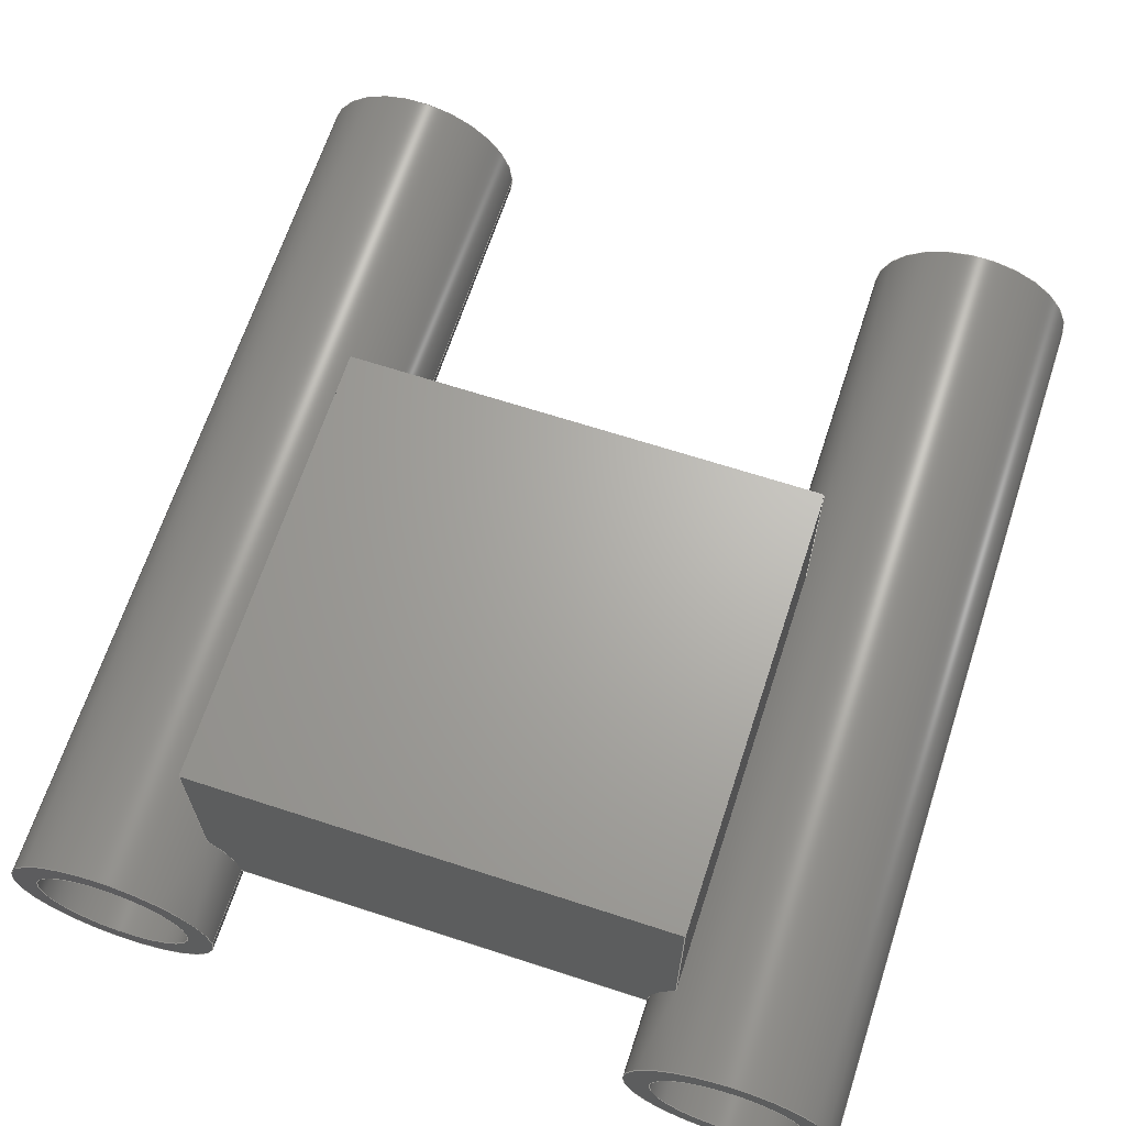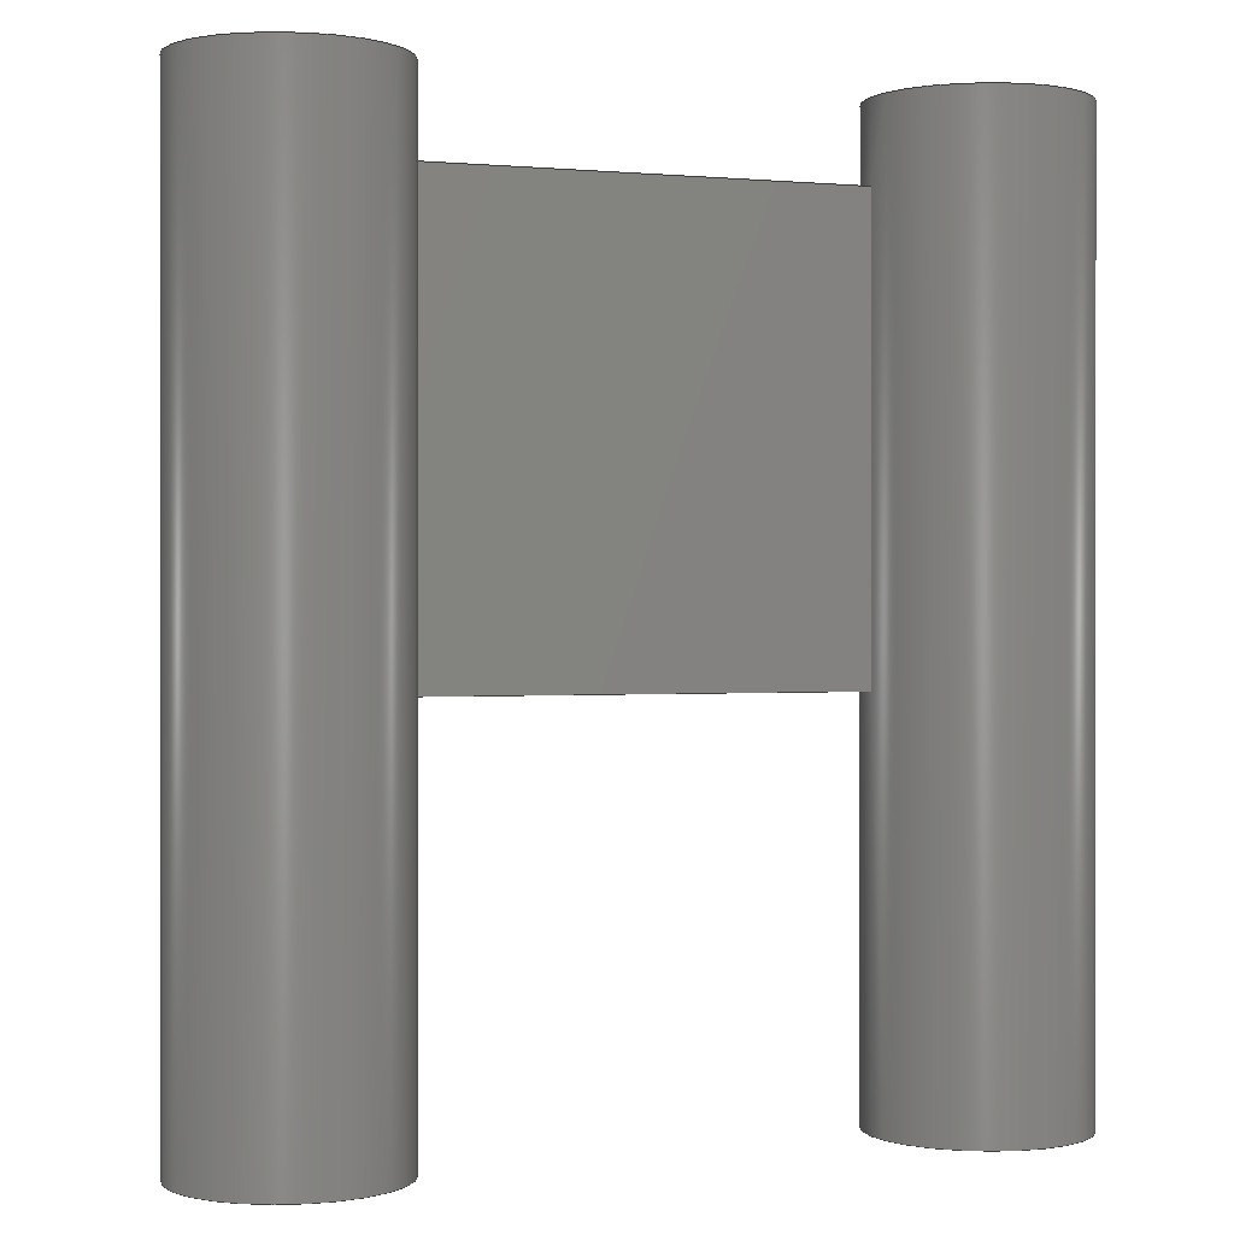
<metadata>
{"format":"step","ext":"step","renderer":"f3d","projection":"perspective","resolution":1024,"background":"white","views":[{"elev":66.3,"azim":-161.9,"up":"+Z"},{"elev":0.3,"azim":159.9,"up":"+Y"}]}
</metadata>
<code>
ISO-10303-21;
DATA;
#1=MECHANICAL_DESIGN_GEOMETRIC_PRESENTATION_REPRESENTATION('',(#4),#417);
#2=SHAPE_REPRESENTATION_RELATIONSHIP('SRR','None',#424,#3);
#3=ADVANCED_BREP_SHAPE_REPRESENTATION('',(#5),#416);
#4=STYLED_ITEM('',(#434),#5);
#5=MANIFOLD_SOLID_BREP('Body1',#235);
#6=FACE_BOUND('',#38,.T.);
#7=FACE_BOUND('',#40,.T.);
#8=FACE_BOUND('',#49,.T.);
#9=FACE_BOUND('',#51,.T.);
#10=FACE_BOUND('',#53,.T.);
#11=PLANE('',#257);
#12=PLANE('',#258);
#13=PLANE('',#259);
#14=PLANE('',#261);
#15=PLANE('',#262);
#16=PLANE('',#264);
#17=PLANE('',#265);
#18=PLANE('',#266);
#19=PLANE('',#273);
#20=PLANE('',#274);
#21=FACE_OUTER_BOUND('',#35,.T.);
#22=FACE_OUTER_BOUND('',#36,.T.);
#23=FACE_OUTER_BOUND('',#37,.T.);
#24=FACE_OUTER_BOUND('',#39,.T.);
#25=FACE_OUTER_BOUND('',#41,.T.);
#26=FACE_OUTER_BOUND('',#42,.T.);
#27=FACE_OUTER_BOUND('',#43,.T.);
#28=FACE_OUTER_BOUND('',#44,.T.);
#29=FACE_OUTER_BOUND('',#45,.T.);
#30=FACE_OUTER_BOUND('',#46,.T.);
#31=FACE_OUTER_BOUND('',#47,.T.);
#32=FACE_OUTER_BOUND('',#48,.T.);
#33=FACE_OUTER_BOUND('',#50,.T.);
#34=FACE_OUTER_BOUND('',#52,.T.);
#35=EDGE_LOOP('',(#155,#156,#157,#158,#159,#160,#161,#162,#163,#164));
#36=EDGE_LOOP('',(#165,#166,#167,#168));
#37=EDGE_LOOP('',(#169));
#38=EDGE_LOOP('',(#170));
#39=EDGE_LOOP('',(#171));
#40=EDGE_LOOP('',(#172));
#41=EDGE_LOOP('',(#173,#174,#175,#176,#177,#178));
#42=EDGE_LOOP('',(#179,#180,#181,#182));
#43=EDGE_LOOP('',(#183,#184,#185,#186,#187,#188));
#44=EDGE_LOOP('',(#189,#190,#191,#192));
#45=EDGE_LOOP('',(#193,#194,#195,#196));
#46=EDGE_LOOP('',(#197,#198,#199,#200));
#47=EDGE_LOOP('',(#201,#202,#203,#204));
#48=EDGE_LOOP('',(#205,#206,#207,#208));
#49=EDGE_LOOP('',(#209,#210,#211,#212));
#50=EDGE_LOOP('',(#213));
#51=EDGE_LOOP('',(#214));
#52=EDGE_LOOP('',(#215));
#53=EDGE_LOOP('',(#216));
#54=LINE('',#353,#73);
#55=LINE('',#357,#74);
#56=LINE('',#361,#75);
#57=LINE('',#363,#76);
#58=LINE('',#368,#77);
#59=LINE('',#374,#78);
#60=LINE('',#376,#79);
#61=LINE('',#378,#80);
#62=LINE('',#381,#81);
#63=LINE('',#384,#82);
#64=LINE('',#385,#83);
#65=LINE('',#388,#84);
#66=LINE('',#392,#85);
#67=LINE('',#393,#86);
#68=LINE('',#395,#87);
#69=LINE('',#396,#88);
#70=LINE('',#399,#89);
#71=LINE('',#404,#90);
#72=LINE('',#410,#91);
#73=VECTOR('',#281,0.4);
#74=VECTOR('',#284,1);
#75=VECTOR('',#287,0.4);
#76=VECTOR('',#290,1);
#77=VECTOR('',#295,0.3);
#78=VECTOR('',#304,1);
#79=VECTOR('',#305,1);
#80=VECTOR('',#306,1);
#81=VECTOR('',#309,1);
#82=VECTOR('',#312,1);
#83=VECTOR('',#313,1);
#84=VECTOR('',#316,1);
#85=VECTOR('',#319,1);
#86=VECTOR('',#320,1);
#87=VECTOR('',#323,1);
#88=VECTOR('',#324,1);
#89=VECTOR('',#329,1);
#90=VECTOR('',#334,0.3);
#91=VECTOR('',#341,0.4);
#92=CIRCLE('',#250,0.4);
#93=CIRCLE('',#251,0.4);
#94=CIRCLE('',#252,0.4);
#95=CIRCLE('',#253,0.4);
#96=CIRCLE('',#255,0.3);
#97=CIRCLE('',#256,0.3);
#98=CIRCLE('',#260,0.4);
#99=CIRCLE('',#263,0.4);
#100=CIRCLE('',#268,0.3);
#101=CIRCLE('',#269,0.3);
#102=CIRCLE('',#271,0.4);
#103=CIRCLE('',#272,0.4);
#104=VERTEX_POINT('',#350);
#105=VERTEX_POINT('',#352);
#106=VERTEX_POINT('',#354);
#107=VERTEX_POINT('',#356);
#108=VERTEX_POINT('',#358);
#109=VERTEX_POINT('',#360);
#110=VERTEX_POINT('',#365);
#111=VERTEX_POINT('',#367);
#112=VERTEX_POINT('',#373);
#113=VERTEX_POINT('',#375);
#114=VERTEX_POINT('',#377);
#115=VERTEX_POINT('',#379);
#116=VERTEX_POINT('',#383);
#117=VERTEX_POINT('',#387);
#118=VERTEX_POINT('',#389);
#119=VERTEX_POINT('',#391);
#120=VERTEX_POINT('',#401);
#121=VERTEX_POINT('',#403);
#122=VERTEX_POINT('',#407);
#123=VERTEX_POINT('',#409);
#124=EDGE_CURVE('',#104,#104,#92,.T.);
#125=EDGE_CURVE('',#104,#105,#54,.T.);
#126=EDGE_CURVE('',#106,#105,#93,.T.);
#127=EDGE_CURVE('',#107,#106,#55,.T.);
#128=EDGE_CURVE('',#108,#107,#94,.T.);
#129=EDGE_CURVE('',#108,#109,#56,.T.);
#130=EDGE_CURVE('',#109,#109,#95,.T.);
#131=EDGE_CURVE('',#105,#108,#57,.T.);
#132=EDGE_CURVE('',#110,#110,#96,.T.);
#133=EDGE_CURVE('',#110,#111,#58,.T.);
#134=EDGE_CURVE('',#111,#111,#97,.T.);
#135=EDGE_CURVE('',#107,#112,#59,.T.);
#136=EDGE_CURVE('',#113,#112,#60,.T.);
#137=EDGE_CURVE('',#114,#113,#61,.T.);
#138=EDGE_CURVE('',#115,#114,#98,.T.);
#139=EDGE_CURVE('',#108,#115,#62,.T.);
#140=EDGE_CURVE('',#106,#116,#63,.T.);
#141=EDGE_CURVE('',#112,#116,#64,.T.);
#142=EDGE_CURVE('',#117,#105,#65,.T.);
#143=EDGE_CURVE('',#118,#117,#99,.T.);
#144=EDGE_CURVE('',#118,#119,#66,.T.);
#145=EDGE_CURVE('',#116,#119,#67,.T.);
#146=EDGE_CURVE('',#114,#118,#68,.T.);
#147=EDGE_CURVE('',#119,#113,#69,.T.);
#148=EDGE_CURVE('',#117,#115,#70,.T.);
#149=EDGE_CURVE('',#120,#120,#100,.T.);
#150=EDGE_CURVE('',#120,#121,#71,.T.);
#151=EDGE_CURVE('',#121,#121,#101,.T.);
#152=EDGE_CURVE('',#122,#122,#102,.T.);
#153=EDGE_CURVE('',#122,#123,#72,.T.);
#154=EDGE_CURVE('',#123,#123,#103,.T.);
#155=ORIENTED_EDGE('',*,*,#124,.F.);
#156=ORIENTED_EDGE('',*,*,#125,.T.);
#157=ORIENTED_EDGE('',*,*,#126,.F.);
#158=ORIENTED_EDGE('',*,*,#127,.F.);
#159=ORIENTED_EDGE('',*,*,#128,.F.);
#160=ORIENTED_EDGE('',*,*,#129,.T.);
#161=ORIENTED_EDGE('',*,*,#130,.T.);
#162=ORIENTED_EDGE('',*,*,#129,.F.);
#163=ORIENTED_EDGE('',*,*,#131,.F.);
#164=ORIENTED_EDGE('',*,*,#125,.F.);
#165=ORIENTED_EDGE('',*,*,#132,.F.);
#166=ORIENTED_EDGE('',*,*,#133,.T.);
#167=ORIENTED_EDGE('',*,*,#134,.T.);
#168=ORIENTED_EDGE('',*,*,#133,.F.);
#169=ORIENTED_EDGE('',*,*,#124,.T.);
#170=ORIENTED_EDGE('',*,*,#132,.T.);
#171=ORIENTED_EDGE('',*,*,#130,.F.);
#172=ORIENTED_EDGE('',*,*,#134,.F.);
#173=ORIENTED_EDGE('',*,*,#128,.T.);
#174=ORIENTED_EDGE('',*,*,#135,.T.);
#175=ORIENTED_EDGE('',*,*,#136,.F.);
#176=ORIENTED_EDGE('',*,*,#137,.F.);
#177=ORIENTED_EDGE('',*,*,#138,.F.);
#178=ORIENTED_EDGE('',*,*,#139,.F.);
#179=ORIENTED_EDGE('',*,*,#127,.T.);
#180=ORIENTED_EDGE('',*,*,#140,.T.);
#181=ORIENTED_EDGE('',*,*,#141,.F.);
#182=ORIENTED_EDGE('',*,*,#135,.F.);
#183=ORIENTED_EDGE('',*,*,#126,.T.);
#184=ORIENTED_EDGE('',*,*,#142,.F.);
#185=ORIENTED_EDGE('',*,*,#143,.F.);
#186=ORIENTED_EDGE('',*,*,#144,.T.);
#187=ORIENTED_EDGE('',*,*,#145,.F.);
#188=ORIENTED_EDGE('',*,*,#140,.F.);
#189=ORIENTED_EDGE('',*,*,#146,.F.);
#190=ORIENTED_EDGE('',*,*,#137,.T.);
#191=ORIENTED_EDGE('',*,*,#147,.F.);
#192=ORIENTED_EDGE('',*,*,#144,.F.);
#193=ORIENTED_EDGE('',*,*,#136,.T.);
#194=ORIENTED_EDGE('',*,*,#141,.T.);
#195=ORIENTED_EDGE('',*,*,#145,.T.);
#196=ORIENTED_EDGE('',*,*,#147,.T.);
#197=ORIENTED_EDGE('',*,*,#131,.T.);
#198=ORIENTED_EDGE('',*,*,#139,.T.);
#199=ORIENTED_EDGE('',*,*,#148,.F.);
#200=ORIENTED_EDGE('',*,*,#142,.T.);
#201=ORIENTED_EDGE('',*,*,#149,.F.);
#202=ORIENTED_EDGE('',*,*,#150,.T.);
#203=ORIENTED_EDGE('',*,*,#151,.T.);
#204=ORIENTED_EDGE('',*,*,#150,.F.);
#205=ORIENTED_EDGE('',*,*,#152,.F.);
#206=ORIENTED_EDGE('',*,*,#153,.T.);
#207=ORIENTED_EDGE('',*,*,#154,.T.);
#208=ORIENTED_EDGE('',*,*,#153,.F.);
#209=ORIENTED_EDGE('',*,*,#146,.T.);
#210=ORIENTED_EDGE('',*,*,#143,.T.);
#211=ORIENTED_EDGE('',*,*,#148,.T.);
#212=ORIENTED_EDGE('',*,*,#138,.T.);
#213=ORIENTED_EDGE('',*,*,#152,.T.);
#214=ORIENTED_EDGE('',*,*,#149,.T.);
#215=ORIENTED_EDGE('',*,*,#154,.F.);
#216=ORIENTED_EDGE('',*,*,#151,.F.);
#217=CYLINDRICAL_SURFACE('',#249,0.4);
#218=CYLINDRICAL_SURFACE('',#254,0.3);
#219=CYLINDRICAL_SURFACE('',#267,0.3);
#220=CYLINDRICAL_SURFACE('',#270,0.4);
#221=ADVANCED_FACE('',(#21),#217,.T.);
#222=ADVANCED_FACE('',(#22),#218,.F.);
#223=ADVANCED_FACE('',(#23,#6),#11,.T.);
#224=ADVANCED_FACE('',(#24,#7),#12,.F.);
#225=ADVANCED_FACE('',(#25),#13,.T.);
#226=ADVANCED_FACE('',(#26),#14,.T.);
#227=ADVANCED_FACE('',(#27),#15,.T.);
#228=ADVANCED_FACE('',(#28),#16,.T.);
#229=ADVANCED_FACE('',(#29),#17,.T.);
#230=ADVANCED_FACE('',(#30),#18,.F.);
#231=ADVANCED_FACE('',(#31),#219,.F.);
#232=ADVANCED_FACE('',(#32,#8),#220,.T.);
#233=ADVANCED_FACE('',(#33,#9),#19,.T.);
#234=ADVANCED_FACE('',(#34,#10),#20,.F.);
#235=CLOSED_SHELL('',(#221,#222,#223,#224,#225,#226,#227,#228,#229,#230,
#231,#232,#233,#234));
#236=DERIVED_UNIT_ELEMENT(#238,1);
#237=DERIVED_UNIT_ELEMENT(#419,3);
#238=(
MASS_UNIT()
NAMED_UNIT(*)
SI_UNIT(.KILO.,.GRAM.)
);
#239=DERIVED_UNIT((#236,#237));
#240=MEASURE_REPRESENTATION_ITEM('density measure',
POSITIVE_RATIO_MEASURE(7850),#239);
#241=PROPERTY_DEFINITION_REPRESENTATION(#246,#243);
#242=PROPERTY_DEFINITION_REPRESENTATION(#247,#244);
#243=REPRESENTATION('material name',(#245),#416);
#244=REPRESENTATION('density',(#240),#416);
#245=DESCRIPTIVE_REPRESENTATION_ITEM('Steel','Steel');
#246=PROPERTY_DEFINITION('material property','material name',#426);
#247=PROPERTY_DEFINITION('material property','density of part',#426);
#248=AXIS2_PLACEMENT_3D('placement',#348,#275,#276);
#249=AXIS2_PLACEMENT_3D('',#349,#277,#278);
#250=AXIS2_PLACEMENT_3D('',#351,#279,#280);
#251=AXIS2_PLACEMENT_3D('',#355,#282,#283);
#252=AXIS2_PLACEMENT_3D('',#359,#285,#286);
#253=AXIS2_PLACEMENT_3D('',#362,#288,#289);
#254=AXIS2_PLACEMENT_3D('',#364,#291,#292);
#255=AXIS2_PLACEMENT_3D('',#366,#293,#294);
#256=AXIS2_PLACEMENT_3D('',#369,#296,#297);
#257=AXIS2_PLACEMENT_3D('',#370,#298,#299);
#258=AXIS2_PLACEMENT_3D('',#371,#300,#301);
#259=AXIS2_PLACEMENT_3D('',#372,#302,#303);
#260=AXIS2_PLACEMENT_3D('',#380,#307,#308);
#261=AXIS2_PLACEMENT_3D('',#382,#310,#311);
#262=AXIS2_PLACEMENT_3D('',#386,#314,#315);
#263=AXIS2_PLACEMENT_3D('',#390,#317,#318);
#264=AXIS2_PLACEMENT_3D('',#394,#321,#322);
#265=AXIS2_PLACEMENT_3D('',#397,#325,#326);
#266=AXIS2_PLACEMENT_3D('',#398,#327,#328);
#267=AXIS2_PLACEMENT_3D('',#400,#330,#331);
#268=AXIS2_PLACEMENT_3D('',#402,#332,#333);
#269=AXIS2_PLACEMENT_3D('',#405,#335,#336);
#270=AXIS2_PLACEMENT_3D('',#406,#337,#338);
#271=AXIS2_PLACEMENT_3D('',#408,#339,#340);
#272=AXIS2_PLACEMENT_3D('',#411,#342,#343);
#273=AXIS2_PLACEMENT_3D('',#412,#344,#345);
#274=AXIS2_PLACEMENT_3D('',#413,#346,#347);
#275=DIRECTION('axis',(0,0,1));
#276=DIRECTION('refdir',(1,0,0));
#277=DIRECTION('center_axis',(0,1,0));
#278=DIRECTION('ref_axis',(1,0,0));
#279=DIRECTION('center_axis',(0,1,0));
#280=DIRECTION('ref_axis',(1,0,0));
#281=DIRECTION('',(0,-1,0));
#282=DIRECTION('center_axis',(0,-1,0));
#283=DIRECTION('ref_axis',(1,0,0));
#284=DIRECTION('',(0,1,0));
#285=DIRECTION('center_axis',(0,1,0));
#286=DIRECTION('ref_axis',(1,0,0));
#287=DIRECTION('',(0,-1,0));
#288=DIRECTION('center_axis',(0,1,0));
#289=DIRECTION('ref_axis',(1,0,0));
#290=DIRECTION('',(0,-1,0));
#291=DIRECTION('center_axis',(0,1,0));
#292=DIRECTION('ref_axis',(1,0,0));
#293=DIRECTION('center_axis',(0,-1,0));
#294=DIRECTION('ref_axis',(1,0,0));
#295=DIRECTION('',(0,-1,0));
#296=DIRECTION('center_axis',(0,-1,0));
#297=DIRECTION('ref_axis',(1,0,0));
#298=DIRECTION('center_axis',(0,1,0));
#299=DIRECTION('ref_axis',(1,0,0));
#300=DIRECTION('center_axis',(0,1,0));
#301=DIRECTION('ref_axis',(1,0,0));
#302=DIRECTION('center_axis',(0,-1,0));
#303=DIRECTION('ref_axis',(1,0,0));
#304=DIRECTION('',(0,0,1));
#305=DIRECTION('',(1,0,0));
#306=DIRECTION('',(0,0,1));
#307=DIRECTION('center_axis',(0,-1,0));
#308=DIRECTION('ref_axis',(1,0,0));
#309=DIRECTION('',(-1,0,0));
#310=DIRECTION('center_axis',(1,0,0));
#311=DIRECTION('ref_axis',(0,1,0));
#312=DIRECTION('',(0,0,1));
#313=DIRECTION('',(0,1,0));
#314=DIRECTION('center_axis',(0,1,0));
#315=DIRECTION('ref_axis',(-1,0,0));
#316=DIRECTION('',(1,0,0));
#317=DIRECTION('center_axis',(0,1,0));
#318=DIRECTION('ref_axis',(1,0,0));
#319=DIRECTION('',(0,0,1));
#320=DIRECTION('',(-1,0,0));
#321=DIRECTION('center_axis',(-1,0,0));
#322=DIRECTION('ref_axis',(0,-1,0));
#323=DIRECTION('',(0,1,0));
#324=DIRECTION('',(0,-1,0));
#325=DIRECTION('center_axis',(0,0,1));
#326=DIRECTION('ref_axis',(1,0,0));
#327=DIRECTION('center_axis',(0,0,1));
#328=DIRECTION('ref_axis',(1,0,0));
#329=DIRECTION('',(0,-1,0));
#330=DIRECTION('center_axis',(0,1,0));
#331=DIRECTION('ref_axis',(1,0,0));
#332=DIRECTION('center_axis',(0,-1,0));
#333=DIRECTION('ref_axis',(1,0,0));
#334=DIRECTION('',(0,-1,0));
#335=DIRECTION('center_axis',(0,-1,0));
#336=DIRECTION('ref_axis',(1,0,0));
#337=DIRECTION('center_axis',(0,1,0));
#338=DIRECTION('ref_axis',(1,0,0));
#339=DIRECTION('center_axis',(0,1,0));
#340=DIRECTION('ref_axis',(1,0,0));
#341=DIRECTION('',(0,-1,0));
#342=DIRECTION('center_axis',(0,1,0));
#343=DIRECTION('ref_axis',(1,0,0));
#344=DIRECTION('center_axis',(0,1,0));
#345=DIRECTION('ref_axis',(1,0,0));
#346=DIRECTION('center_axis',(0,1,0));
#347=DIRECTION('ref_axis',(1,0,0));
#348=CARTESIAN_POINT('',(0,0,0));
#349=CARTESIAN_POINT('Origin',(1.2,0,0));
#350=CARTESIAN_POINT('',(0.8,3.5,4.899e-17));
#351=CARTESIAN_POINT('Origin',(1.2,3.5,0));
#352=CARTESIAN_POINT('',(0.8,3.2,0));
#353=CARTESIAN_POINT('',(0.8,0,4.899e-17));
#354=CARTESIAN_POINT('',(0.9,3.2,0.2646));
#355=CARTESIAN_POINT('Origin',(1.2,3.2,0));
#356=CARTESIAN_POINT('',(0.9,1.5,0.2646));
#357=CARTESIAN_POINT('',(0.9,0,0.2646));
#358=CARTESIAN_POINT('',(0.8,1.5,0));
#359=CARTESIAN_POINT('Origin',(1.2,1.5,0));
#360=CARTESIAN_POINT('',(0.8,0,4.899e-17));
#361=CARTESIAN_POINT('',(0.8,0,4.899e-17));
#362=CARTESIAN_POINT('Origin',(1.2,0,0));
#363=CARTESIAN_POINT('',(0.8,0,0));
#364=CARTESIAN_POINT('Origin',(1.2,0,0));
#365=CARTESIAN_POINT('',(0.9,3.5,3.674e-17));
#366=CARTESIAN_POINT('Origin',(1.2,3.5,0));
#367=CARTESIAN_POINT('',(0.9,0,3.674e-17));
#368=CARTESIAN_POINT('',(0.9,0,3.674e-17));
#369=CARTESIAN_POINT('Origin',(1.2,0,0));
#370=CARTESIAN_POINT('Origin',(1.2,3.5,0));
#371=CARTESIAN_POINT('Origin',(1.2,0,0));
#372=CARTESIAN_POINT('Origin',(-0.9,1.5,0));
#373=CARTESIAN_POINT('',(0.9,1.5,1));
#374=CARTESIAN_POINT('',(0.9,1.5,0));
#375=CARTESIAN_POINT('',(-0.9,1.5,1));
#376=CARTESIAN_POINT('',(0.9,1.5,1));
#377=CARTESIAN_POINT('',(-0.9,1.5,0.2646));
#378=CARTESIAN_POINT('',(-0.9,1.5,0));
#379=CARTESIAN_POINT('',(-0.8,1.5,0));
#380=CARTESIAN_POINT('Origin',(-1.2,1.5,0));
#381=CARTESIAN_POINT('',(0.9,1.5,0));
#382=CARTESIAN_POINT('Origin',(0.9,1.5,0));
#383=CARTESIAN_POINT('',(0.9,3.2,1));
#384=CARTESIAN_POINT('',(0.9,3.2,0));
#385=CARTESIAN_POINT('',(0.9,3.2,1));
#386=CARTESIAN_POINT('Origin',(0.9,3.2,0));
#387=CARTESIAN_POINT('',(-0.8,3.2,0));
#388=CARTESIAN_POINT('',(-0.9,3.2,0));
#389=CARTESIAN_POINT('',(-0.9,3.2,0.2646));
#390=CARTESIAN_POINT('Origin',(-1.2,3.2,0));
#391=CARTESIAN_POINT('',(-0.9,3.2,1));
#392=CARTESIAN_POINT('',(-0.9,3.2,0));
#393=CARTESIAN_POINT('',(-0.9,3.2,1));
#394=CARTESIAN_POINT('Origin',(-0.9,3.2,0));
#395=CARTESIAN_POINT('',(-0.9,0,0.2646));
#396=CARTESIAN_POINT('',(-0.9,1.5,1));
#397=CARTESIAN_POINT('Origin',(0,2.35,1));
#398=CARTESIAN_POINT('Origin',(0,2.35,0));
#399=CARTESIAN_POINT('',(-0.8,0,0));
#400=CARTESIAN_POINT('Origin',(-1.2,0,0));
#401=CARTESIAN_POINT('',(-1.5,3.5,3.674e-17));
#402=CARTESIAN_POINT('Origin',(-1.2,3.5,0));
#403=CARTESIAN_POINT('',(-1.5,0,3.674e-17));
#404=CARTESIAN_POINT('',(-1.5,0,3.674e-17));
#405=CARTESIAN_POINT('Origin',(-1.2,0,0));
#406=CARTESIAN_POINT('Origin',(-1.2,0,0));
#407=CARTESIAN_POINT('',(-1.6,3.5,4.899e-17));
#408=CARTESIAN_POINT('Origin',(-1.2,3.5,0));
#409=CARTESIAN_POINT('',(-1.6,0,4.899e-17));
#410=CARTESIAN_POINT('',(-1.6,0,4.899e-17));
#411=CARTESIAN_POINT('Origin',(-1.2,0,0));
#412=CARTESIAN_POINT('Origin',(-1.2,3.5,0));
#413=CARTESIAN_POINT('Origin',(-1.2,0,0));
#414=UNCERTAINTY_MEASURE_WITH_UNIT(LENGTH_MEASURE(0.001),#418,
'DISTANCE_ACCURACY_VALUE',
'Maximum model space distance between geometric entities at asserted c
onnectivities');
#415=UNCERTAINTY_MEASURE_WITH_UNIT(LENGTH_MEASURE(0.001),#418,
'DISTANCE_ACCURACY_VALUE',
'Maximum model space distance between geometric entities at asserted c
onnectivities');
#416=(
GEOMETRIC_REPRESENTATION_CONTEXT(3)
GLOBAL_UNCERTAINTY_ASSIGNED_CONTEXT((#414))
GLOBAL_UNIT_ASSIGNED_CONTEXT((#418,#420,#421))
REPRESENTATION_CONTEXT('','3D')
);
#417=(
GEOMETRIC_REPRESENTATION_CONTEXT(3)
GLOBAL_UNCERTAINTY_ASSIGNED_CONTEXT((#415))
GLOBAL_UNIT_ASSIGNED_CONTEXT((#418,#420,#421))
REPRESENTATION_CONTEXT('','3D')
);
#418=(
LENGTH_UNIT()
NAMED_UNIT(*)
SI_UNIT(.CENTI.,.METRE.)
);
#419=(
LENGTH_UNIT()
NAMED_UNIT(*)
SI_UNIT($,.METRE.)
);
#420=(
NAMED_UNIT(*)
PLANE_ANGLE_UNIT()
SI_UNIT($,.RADIAN.)
);
#421=(
NAMED_UNIT(*)
SI_UNIT($,.STERADIAN.)
SOLID_ANGLE_UNIT()
);
#422=SHAPE_DEFINITION_REPRESENTATION(#423,#424);
#423=PRODUCT_DEFINITION_SHAPE('',$,#426);
#424=SHAPE_REPRESENTATION('',(#248),#416);
#425=PRODUCT_DEFINITION_CONTEXT('part definition',#430,'design');
#426=PRODUCT_DEFINITION('FusionComponent','FusionComponent',#427,#425);
#427=PRODUCT_DEFINITION_FORMATION('',$,#432);
#428=PRODUCT_RELATED_PRODUCT_CATEGORY('FusionComponent',
'FusionComponent',(#432));
#429=APPLICATION_PROTOCOL_DEFINITION('international standard',
'automotive_design',2009,#430);
#430=APPLICATION_CONTEXT(
'Core Data for Automotive Mechanical Design Process');
#431=PRODUCT_CONTEXT('part definition',#430,'mechanical');
#432=PRODUCT('FusionComponent','FusionComponent',$,(#431));
#433=PRESENTATION_STYLE_ASSIGNMENT((#435));
#434=PRESENTATION_STYLE_ASSIGNMENT((#436));
#435=SURFACE_STYLE_USAGE(.BOTH.,#437);
#436=SURFACE_STYLE_USAGE(.BOTH.,#438);
#437=SURFACE_SIDE_STYLE('',(#439));
#438=SURFACE_SIDE_STYLE('',(#440));
#439=SURFACE_STYLE_FILL_AREA(#441);
#440=SURFACE_STYLE_FILL_AREA(#442);
#441=FILL_AREA_STYLE('Aluminum - Anodized Glossy (Blue)',(#443));
#442=FILL_AREA_STYLE('Aluminum - Anodized Rough (Blue)',(#444));
#443=FILL_AREA_STYLE_COLOUR('Aluminum - Anodized Glossy (Blue)',#445);
#444=FILL_AREA_STYLE_COLOUR('Aluminum - Anodized Rough (Blue)',#446);
#445=COLOUR_RGB('Aluminum - Anodized Glossy (Blue)',0.349,0.5843,
0.8549);
#446=COLOUR_RGB('Aluminum - Anodized Rough (Blue)',0.349,0.5843,
0.8549);
ENDSEC;
END-ISO-10303-21;

</code>
